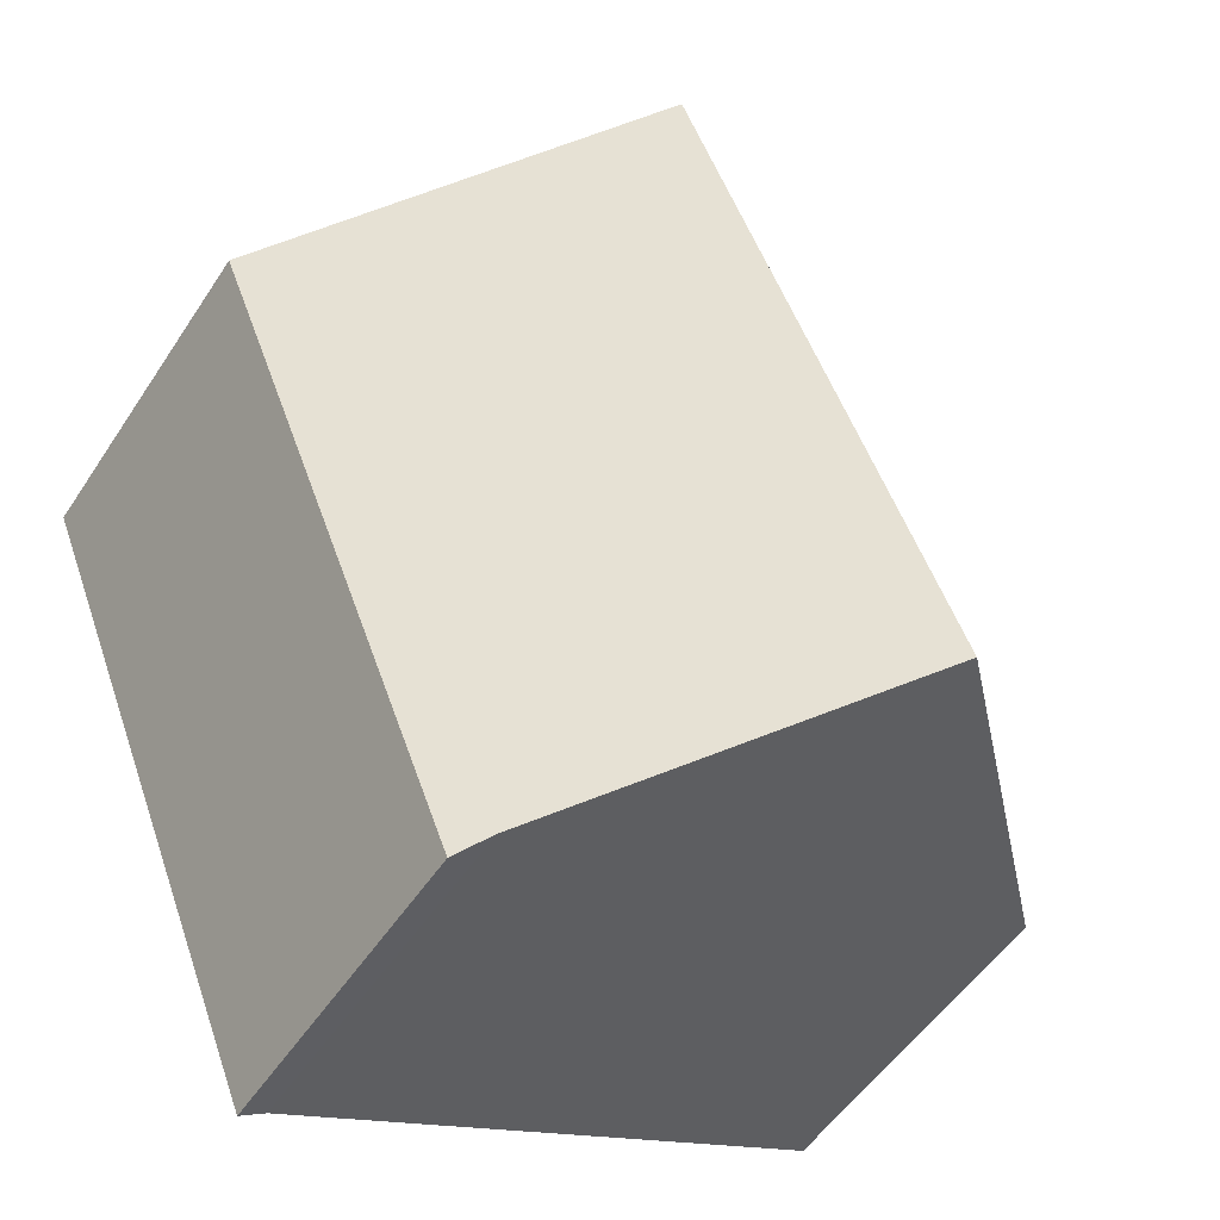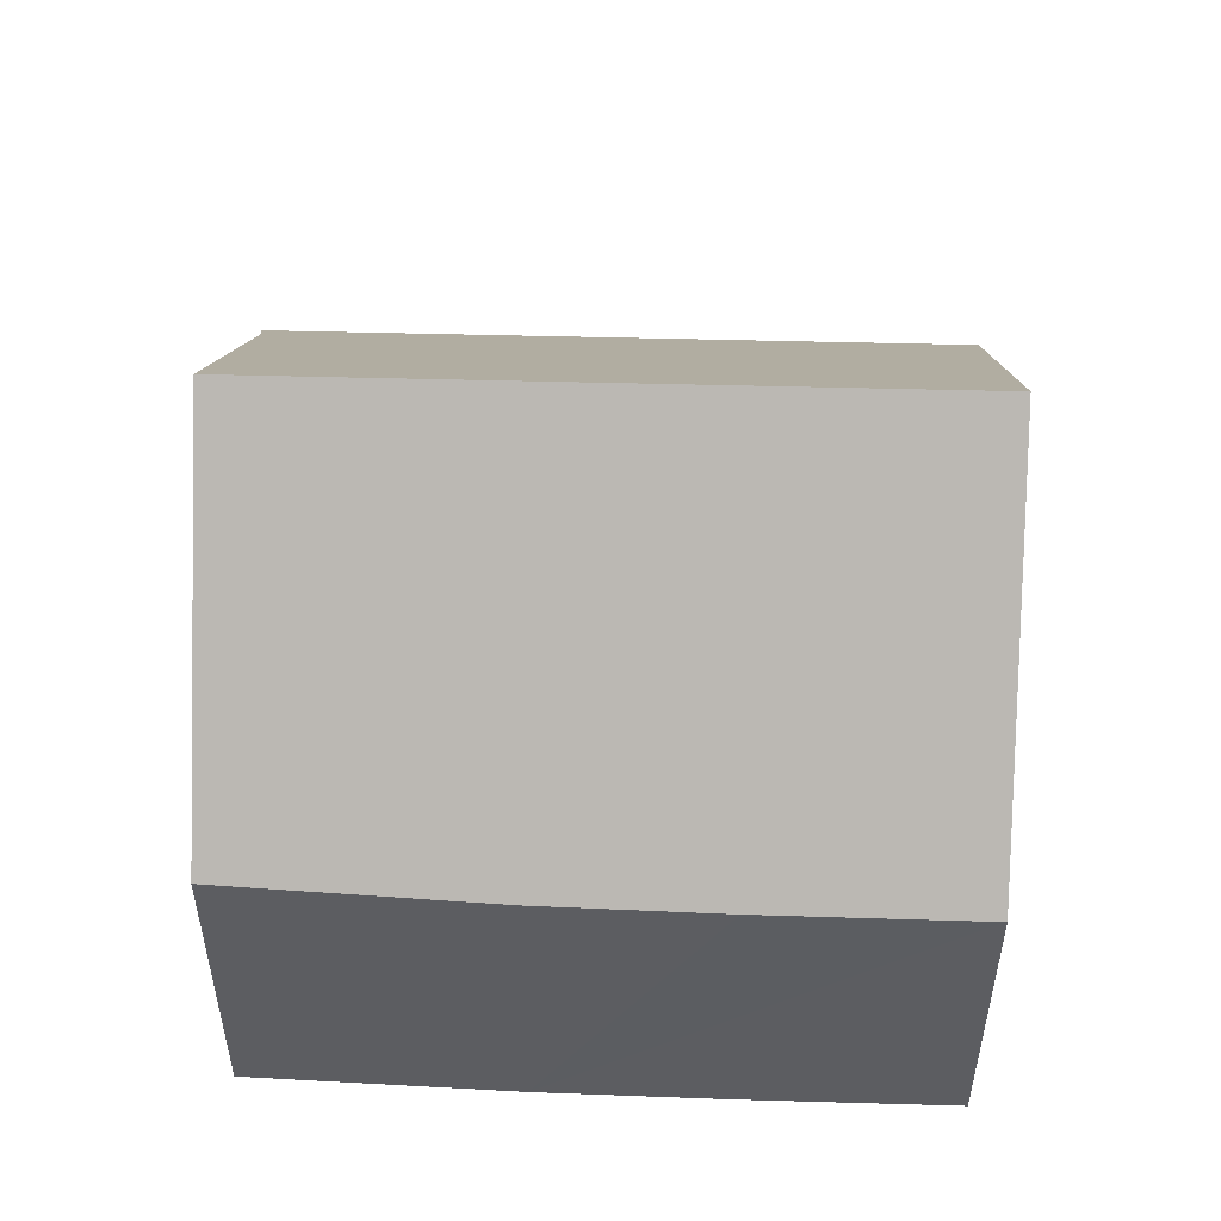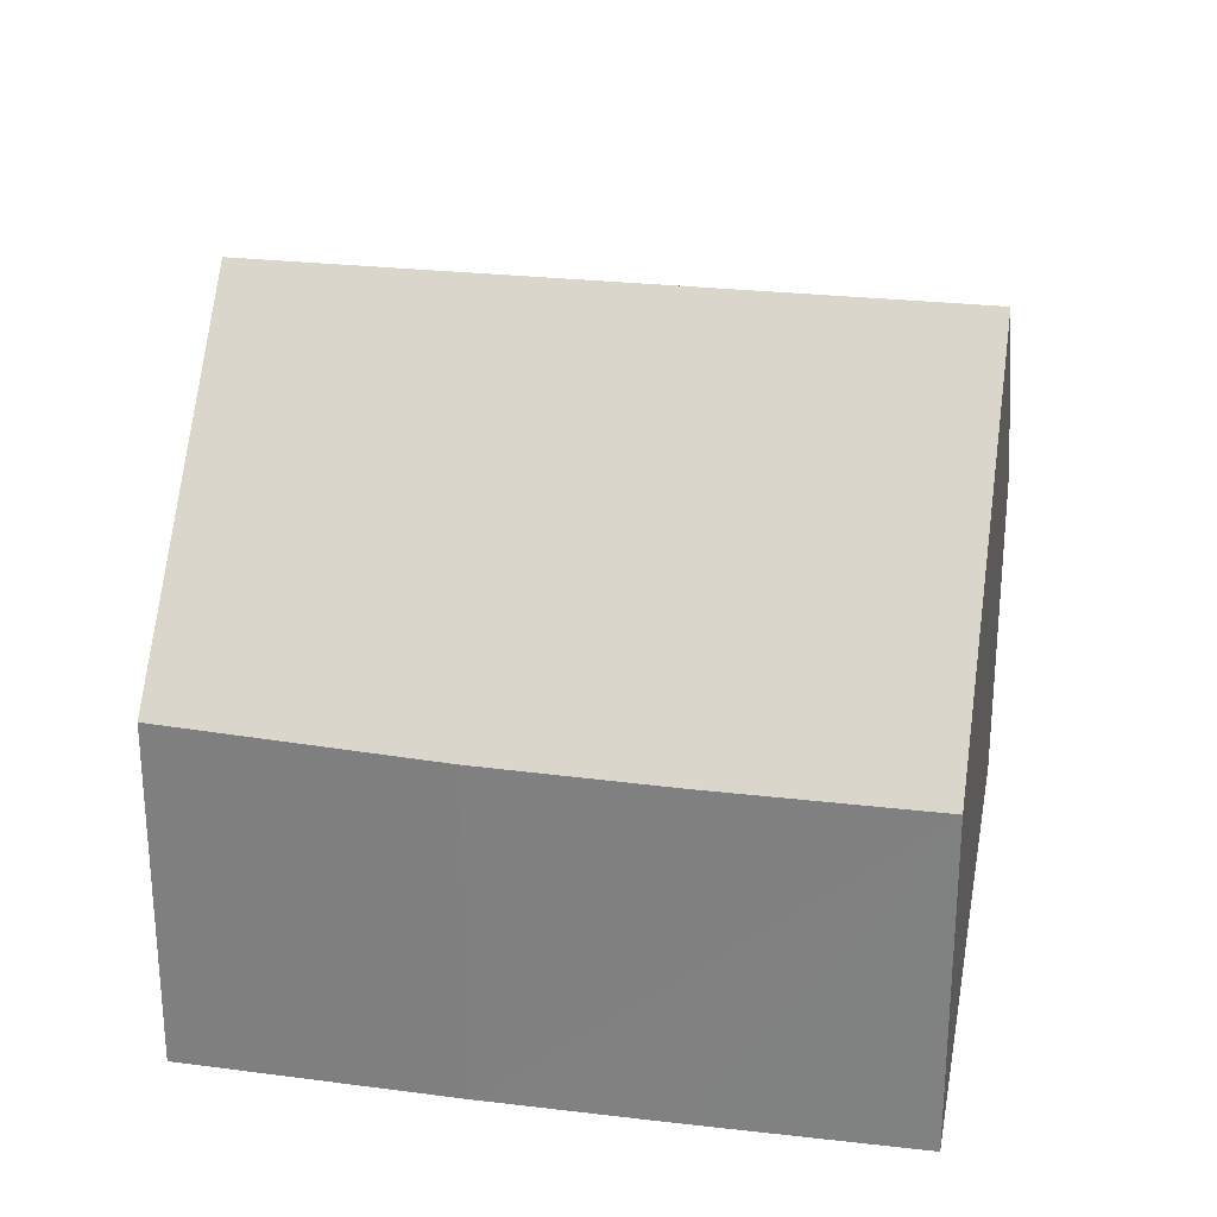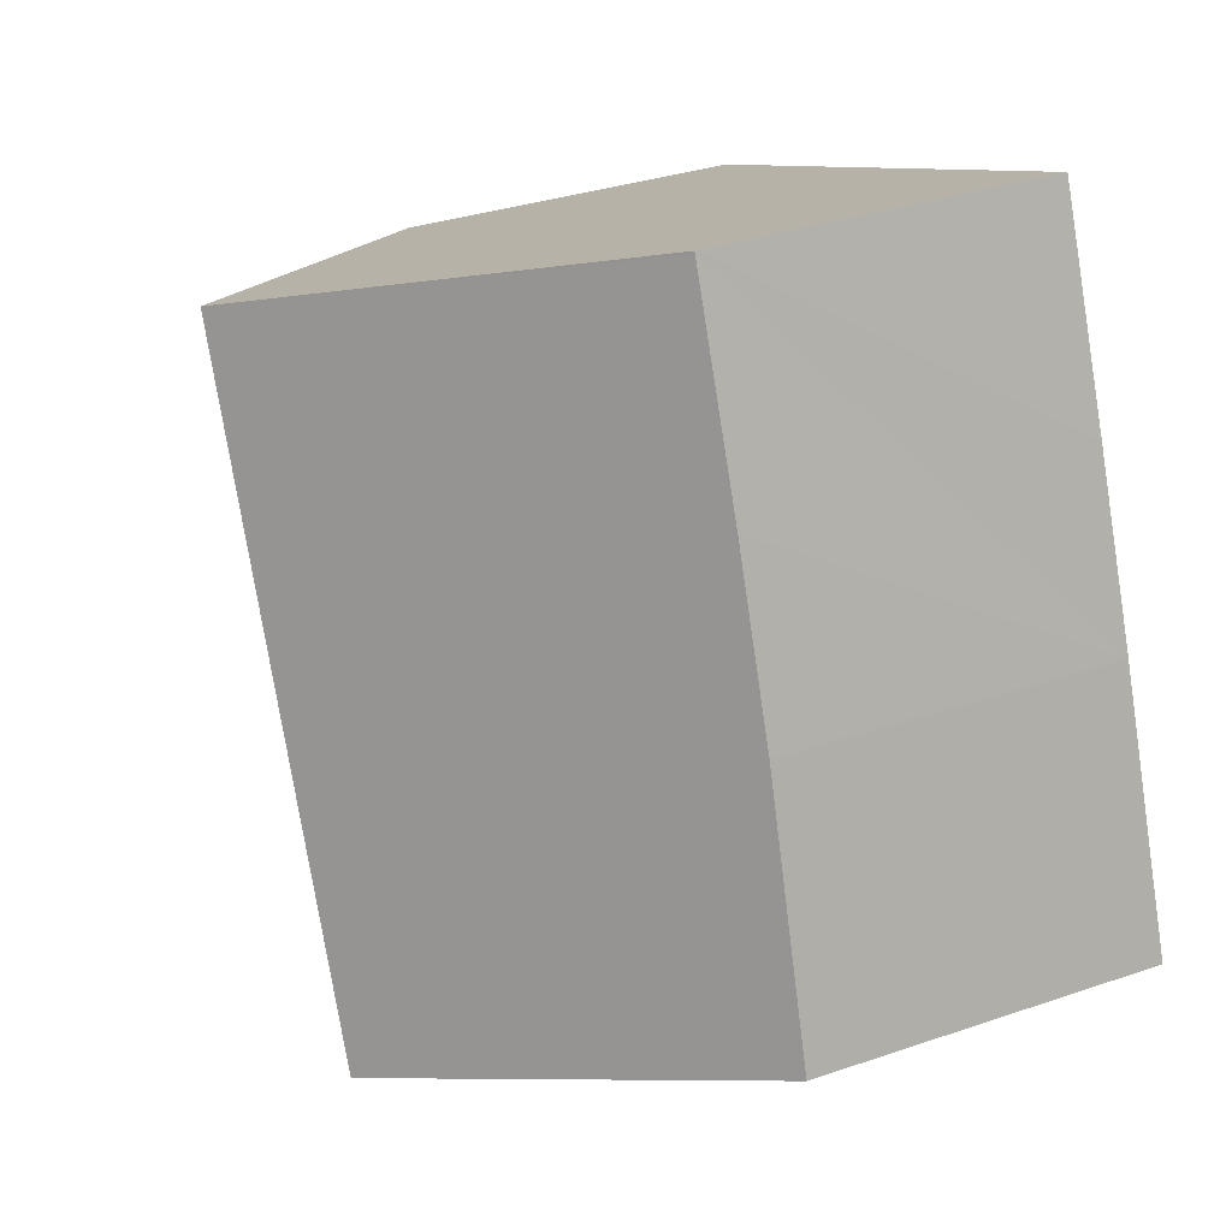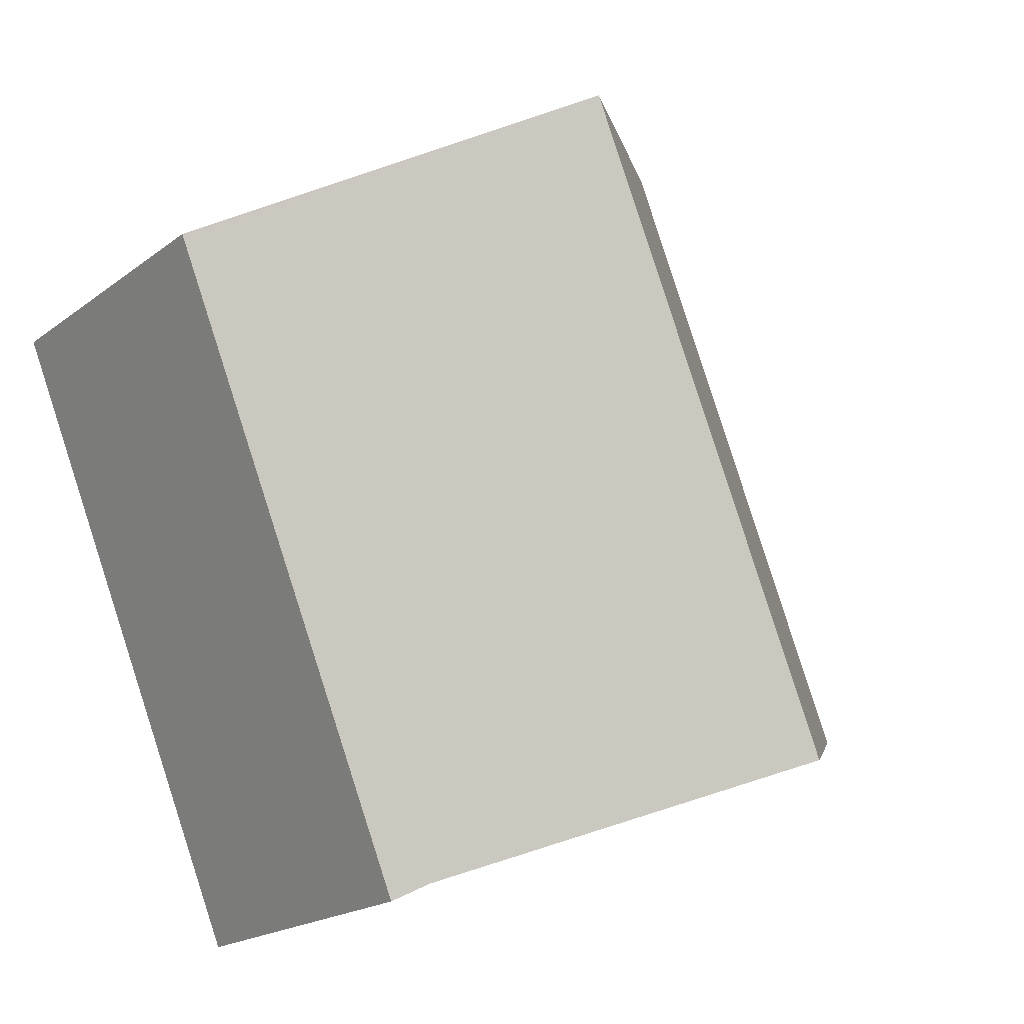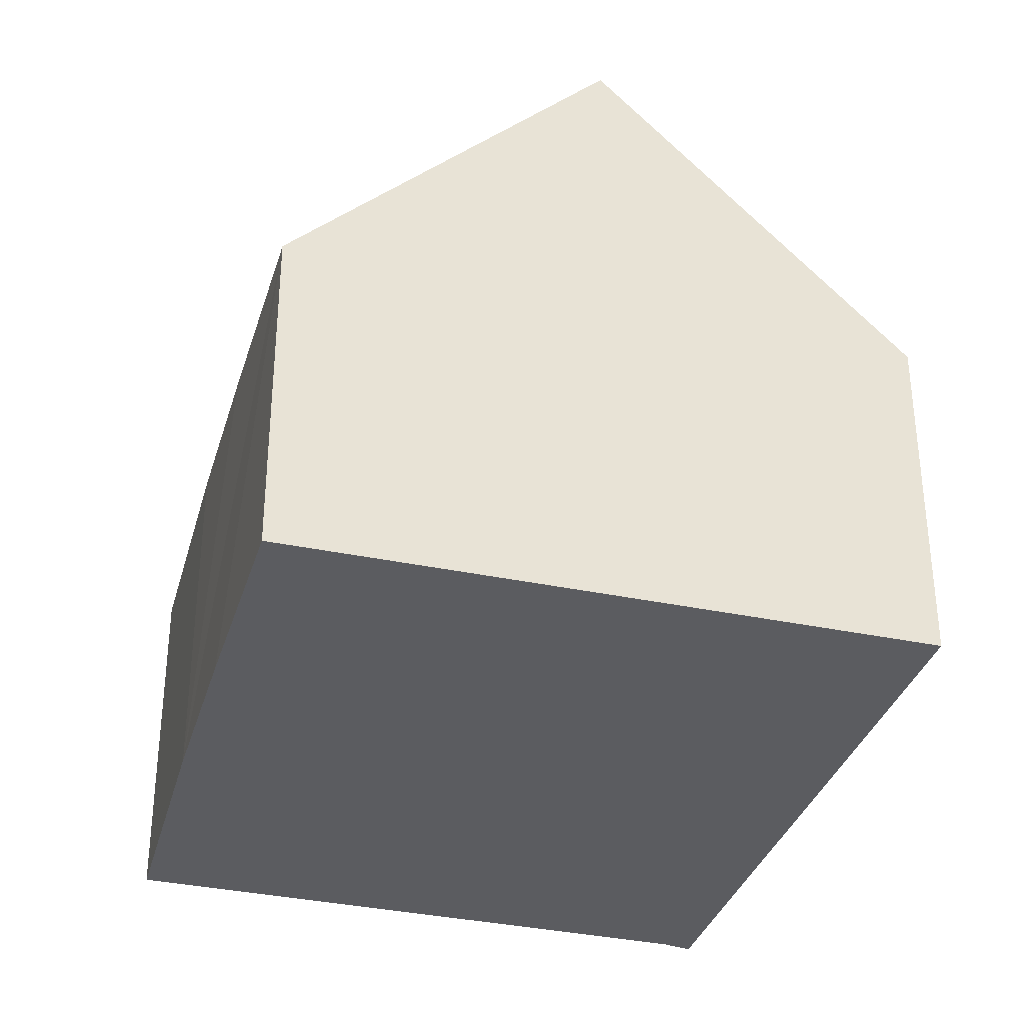
<metadata>
{"format":"obj","ext":"obj","renderer":"f3d","projection":"perspective","resolution":1024,"background":"white","views":[{"elev":-52.1,"azim":147.6,"up":"+Z"},{"elev":53.6,"azim":-66.3,"up":"+Y"},{"elev":28.0,"azim":-58.2,"up":"+Y"},{"elev":32.9,"azim":-115.4,"up":"+Z"},{"elev":-19.1,"azim":144.2,"up":"+Z"},{"elev":-34.7,"azim":5.8,"up":"+Y"}]}
</metadata>
<code>
v  7.381 4.334 -3.045
v  7.047 4.699 -2.841
v  10.69 4.333 5.08
v  6.95 8.157 6.615
v  10.71 4.334 5.126
v  3.658 8.157 -1.475
v  0 4.424 2.709e-16
v  1.217 4.32 3.285
v  3.132 4.281 8.098
v  3.142 4.281 8.124
v  2.081 4.291 5.489
v  0 0 0
v  1.217 -2.011e-16 3.285
v  2.081 -3.361e-16 5.489
v  3.142 -4.975e-16 8.124
v  3.132 -4.959e-16 8.098
v  6.95 -4.051e-16 6.615
v  10.71 -3.139e-16 5.126
v  7.381 1.865e-16 -3.045
v  10.69 -3.111e-16 5.08
v  3.658 9.032e-17 -1.475
v  7.047 1.74e-16 -2.841
g defaultobject
f 1 2 3
f 3 4 5
f 4 3 6
f 6 3 2
f 7 4 6
f 4 7 8
f 4 8 9
f 4 9 10
f 9 8 11
f 12 8 7
f 8 12 13
f 13 11 8
f 11 13 9
f 9 13 14
f 9 14 10
f 10 14 15
f 15 14 16
f 15 4 10
f 4 15 5
f 5 15 17
f 5 17 18
f 18 3 5
f 3 18 1
f 1 18 19
f 19 18 20
f 2 7 6
f 7 2 12
f 12 2 21
f 21 2 22
f 1 22 2
f 22 1 19
f 17 20 18
f 20 17 19
f 19 17 15
f 19 15 16
f 19 16 14
f 19 14 22
f 22 14 21
f 21 14 13
f 21 13 12

</code>
